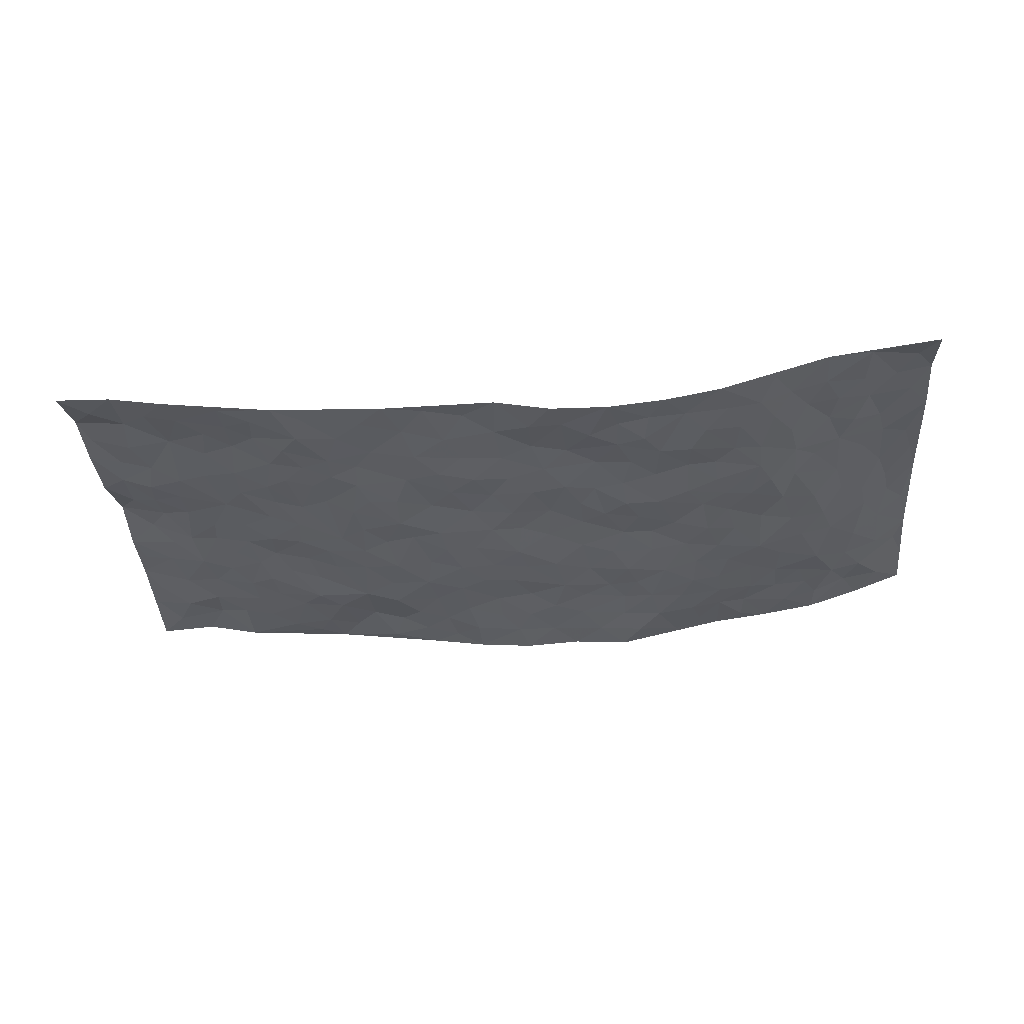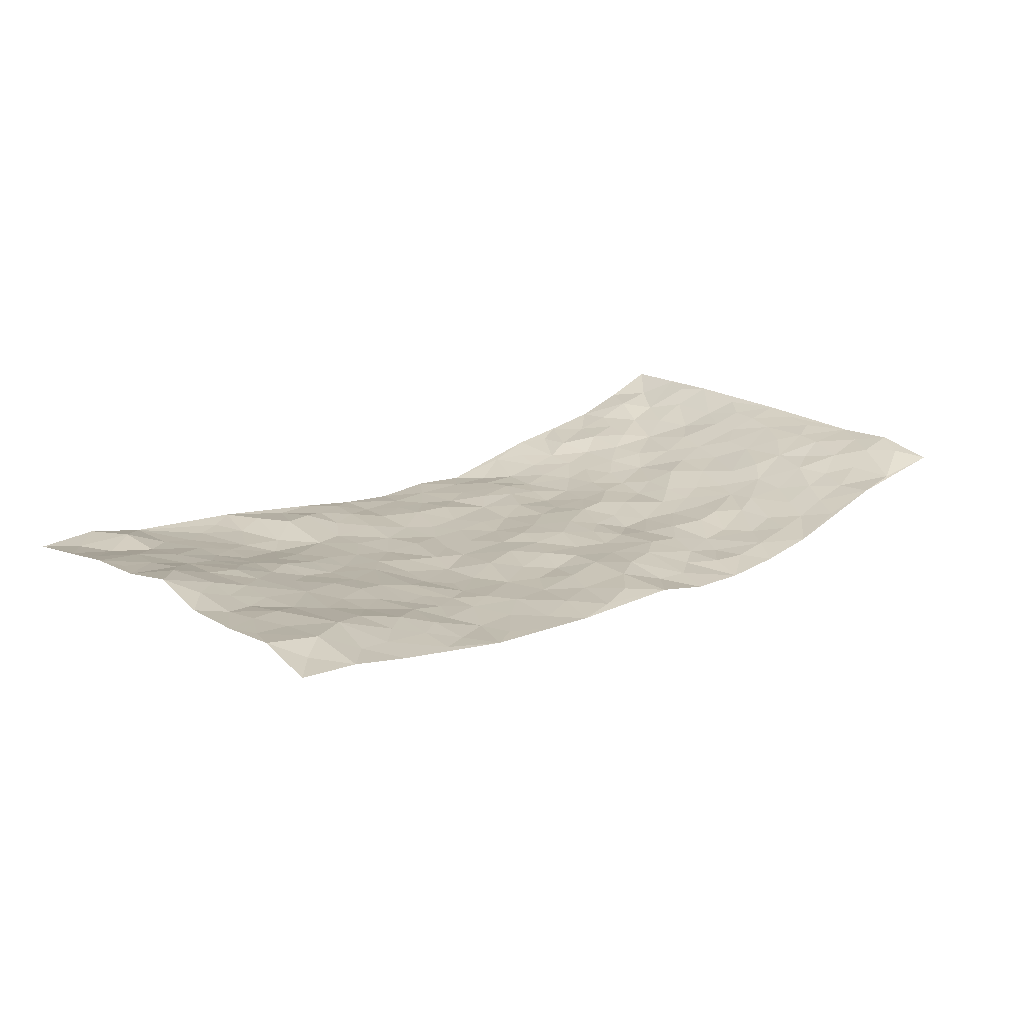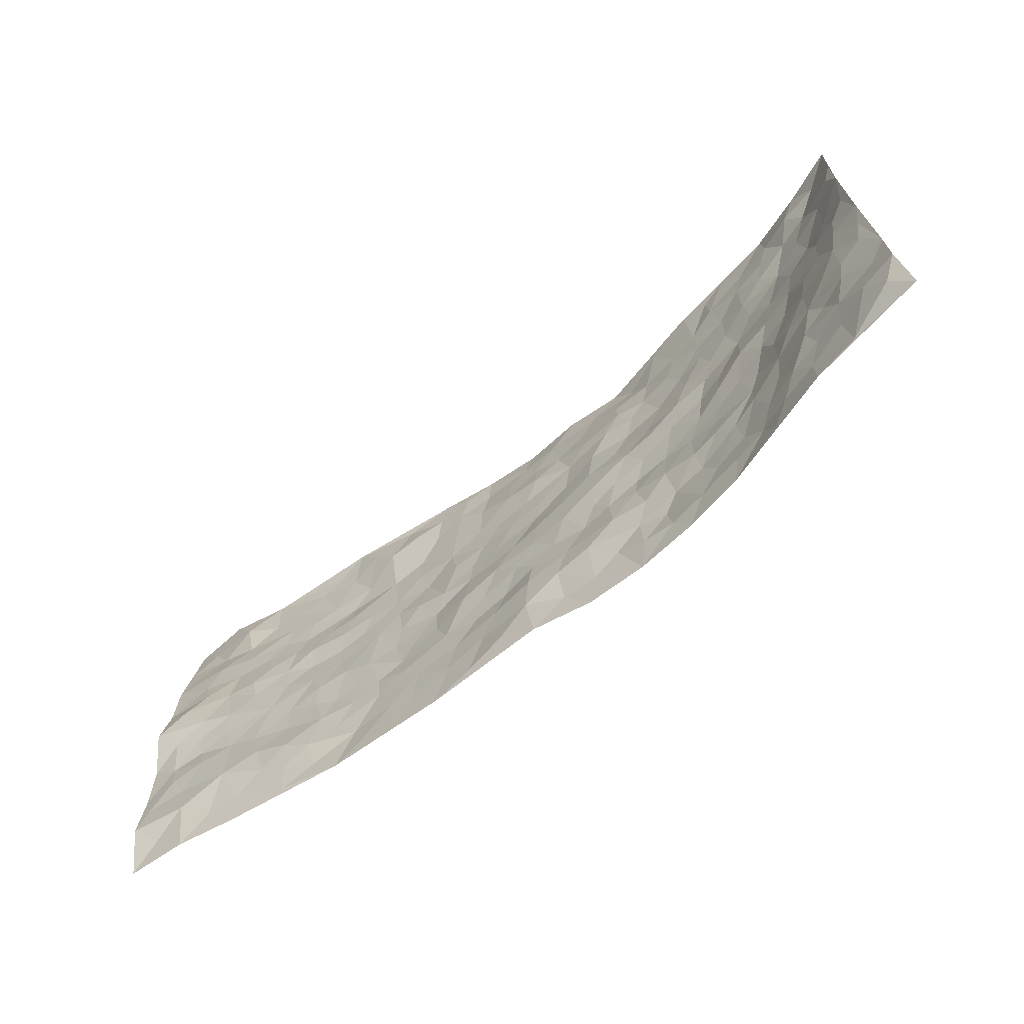
<metadata>
{"format":"obj","ext":"obj","renderer":"f3d","projection":"perspective","resolution":1024,"background":"white","views":[{"elev":-35.1,"azim":5.2,"up":"+Z"},{"elev":18.7,"azim":-42.4,"up":"+Z"},{"elev":-67.9,"azim":38.9,"up":"+Y"}]}
</metadata>
<code>
v -0.9812 0.006957 0.04401
v -0.98 0.9955 0.04031
v 0.9755 0.006327 0.07123
v 0.9673 0.996 0.1069
v -0.7948 0.3923 0.04389
v -0.9714 0.4983 0.09887
v -0.8564 0.358 0.05042
v 0.002441 0.001774 -0.03628
v -0.9774 0.2512 0.06759
v -0.9208 0.3384 0.06164
v -0.737 0.003412 0.01386
v -0.9762 0.1271 0.07551
v -0.7098 0.2927 0.02681
v -0.8585 0.004096 0.03646
v -0.8383 0.2892 0.05603
v -0.4924 0.001015 -0.02266
v -0.9556 0.1893 0.07048
v -0.2937 0.1662 -0.02802
v -0.7759 0.3219 0.03705
v -0.8598 0.1209 0.05845
v -0.9238 0.06758 0.0491
v -0.7963 0.06609 0.03158
v -0.6719 0.1271 0.02007
v -0.7243 0.0758 0.02227
v -0.8717 0.2081 0.05681
v -0.9078 0.2709 0.06444
v -0.7669 0.1777 0.04525
v -0.6906 0.2098 0.02903
v -0.8597 0.4873 0.06669
v -0.9774 0.3764 0.06882
v -0.7364 0.995 0.02255
v -0.5364 0.2218 -0.00222
v 0.2629 0.1584 -0.05023
v -0.9774 0.7473 0.07406
v -0.3681 0.3919 -0.03072
v -0.7818 0.7511 0.03842
v -0.7998 0.8286 0.03423
v -0.5808 0.4419 0.005642
v -0.5996 0.6051 0.01078
v -0.4904 0.9956 0.004204
v -0.9539 0.6847 0.07271
v -0.6609 0.5617 0.01865
v -0.3921 0.7526 -0.0281
v -0.51 0.2794 -0.01024
v -0.4603 0.2246 -0.01646
v -0.4962 0.1616 -0.01464
v -0.4494 0.6357 -0.01872
v -0.3676 0.5585 -0.02854
v 0.1685 0.4743 -0.03337
v -0.3341 0.2202 -0.02502
v -0.2107 0.6095 -0.03631
v -0.3764 0.628 -0.02879
v -0.3027 0.05696 -0.0327
v -0.6288 0.7091 0.003693
v -0.396 0.1936 -0.02541
v -0.8673 0.6167 0.0684
v -0.03612 0.3483 -0.0325
v 0.05964 0.3399 -0.03835
v 0.301 0.4519 -0.04316
v -0.0944 0.551 -0.04096
v -0.1652 0.5549 -0.04161
v 0.09417 0.6305 -0.04679
v -0.6325 0.3457 0.01063
v -0.7458 0.5729 0.04304
v -0.9504 0.8076 0.06106
v -0.5589 0.1284 0.002564
v -0.3687 0.01141 -0.02946
v -0.7923 0.4654 0.04878
v -0.6153 0.1718 0.01675
v -0.6158 0.01856 -0.001942
v -0.245 0.001093 -0.03651
v -0.6154 0.0881 0.007064
v -0.5481 0.05299 -0.01114
v -0.433 0.03663 -0.02536
v -0.453 0.1034 -0.02706
v -0.8887 0.6842 0.06439
v -0.9707 0.8714 0.05599
v -0.7343 0.5083 0.03671
v -0.001275 0.9968 -0.05703
v -0.8019 0.6736 0.04318
v -0.5616 0.3144 0.0007523
v -0.5129 0.4605 -0.008571
v 0.008095 0.5713 -0.04544
v -0.04799 0.4831 -0.03784
v 0.005275 0.4202 -0.03556
v -0.1228 0.1274 -0.03436
v -0.5702 0.6692 -0.001848
v -0.9082 0.5615 0.08579
v -0.7319 0.6897 0.0288
v -0.4493 0.2964 -0.01671
v -0.631 0.2668 0.01016
v -0.5025 0.6878 -0.0124
v -0.1725 0.4836 -0.03945
v -0.2627 0.4345 -0.04011
v -0.6473 0.6481 0.01382
v -0.009137 0.1167 -0.02773
v -0.416 0.5093 -0.02208
v -0.3437 0.2871 -0.02997
v -0.2405 0.502 -0.03419
v -0.18 0.3808 -0.03005
v -0.9756 0.6218 0.07826
v -0.7038 0.6218 0.02956
v -0.8107 0.5783 0.05132
v -0.3634 0.1094 -0.02823
v -0.5222 0.5326 -0.009544
v -0.6814 0.4056 0.02299
v -0.1286 0.3237 -0.03685
v -0.148 0.2488 -0.03885
v -0.5181 0.611 -0.006105
v 0.1101 0.7292 -0.04615
v -0.001623 0.2151 -0.02733
v -0.07075 0.273 -0.04105
v 0.006934 0.2886 -0.03299
v -0.4289 0.363 -0.01466
v -0.1957 0.1829 -0.03612
v -0.6532 0.4874 0.01645
v -0.5557 0.3806 0.0037
v -0.4917 0.391 -0.007042
v -0.308 0.5227 -0.02946
v -0.2588 0.3488 -0.03789
v -0.3561 0.4658 -0.03088
v -0.2256 0.2697 -0.03454
v -0.08938 0.4113 -0.03083
v -0.5951 0.5311 0.002079
v -0.09047 0.198 -0.03255
v -0.2129 0.09268 -0.0312
v -0.3995 0.2575 -0.02353
v -0.9231 0.4371 0.07456
v -0.8644 0.4205 0.05816
v 0.09471 0.4232 -0.03132
v 0.2117 0.2379 -0.03508
v 0.08493 0.5177 -0.03484
v 0.02136 0.4887 -0.03304
v 0.1688 0.3935 -0.03921
v 0.7861 0.4973 0.0451
v 0.223 0.4345 -0.04192
v 0.2695 0.3141 -0.04349
v 0.1629 0.568 -0.037
v 0.1227 0.9984 -0.04955
v -0.2939 0.618 -0.03879
v 0.4267 0.8808 -0.03461
v 0.4885 0.9986 -0.007811
v -0.2152 0.7795 -0.03378
v -0.05879 0.863 -0.04208
v -0.3224 0.3473 -0.03452
v -0.4602 0.5652 -0.01874
v -0.07243 0.05201 -0.02773
v -0.1571 0.02141 -0.03284
v 0.1234 0.003573 -0.06088
v 0.01344 0.8592 -0.04529
v -0.01572 0.6996 -0.04297
v 0.4263 0.1976 -0.04475
v 0.3449 0.2905 -0.04029
v 0.5929 0.5271 -0.005082
v 0.5285 0.5474 -0.02454
v 0.4599 0.1359 -0.04064
v 0.5262 0.2278 -0.0245
v 0.4186 0.3619 -0.0413
v 0.02418 0.6407 -0.04378
v -0.05834 0.627 -0.04299
v -0.1469 0.7286 -0.04122
v -0.08614 0.6924 -0.04329
v -0.06002 0.7903 -0.03638
v -0.1363 0.632 -0.04362
v 0.02192 0.7743 -0.03646
v 0.2461 0.9976 -0.05981
v -0.01958 0.9254 -0.04861
v -0.2704 0.845 -0.03039
v -0.2002 0.8787 -0.03148
v -0.3174 0.78 -0.03518
v -0.2463 0.9967 -0.0278
v -0.229 0.6948 -0.03983
v -0.319 0.6989 -0.03358
v -0.1407 0.8283 -0.0379
v -0.1243 0.997 -0.04632
v 0.2199 0.7461 -0.03918
v 0.1759 0.6675 -0.03975
v 0.3302 0.5952 -0.04099
v 0.2641 0.5234 -0.03558
v 0.2686 0.6661 -0.04907
v 0.428 0.7449 -0.04023
v 0.359 0.6833 -0.04614
v 0.2883 0.7334 -0.04417
v 0.06837 0.9285 -0.04732
v 0.07948 0.8227 -0.04586
v 0.1463 0.8576 -0.04613
v 0.252 0.8734 -0.04527
v 0.324 0.7936 -0.0463
v 0.2349 0.5959 -0.0422
v -0.8821 0.8644 0.0405
v -0.6836 0.8147 0.01418
v -0.8678 0.7728 0.0544
v -0.8563 0.9948 0.04775
v -0.9218 0.9367 0.04304
v -0.8089 0.9175 0.04879
v -0.7349 0.8828 0.02241
v -0.6078 0.9273 0.00178
v -0.6644 0.8838 0.009411
v -0.6886 0.7442 0.01557
v -0.5628 0.8129 -0.008804
v -0.6236 0.7796 0.003768
v -0.513 0.8993 -0.007966
v -0.3919 0.8751 -0.005508
v -0.5471 0.9581 0.0008352
v -0.4669 0.8146 -0.01978
v -0.4436 0.9335 -0.0002663
v -0.3472 0.9707 -0.01804
v -0.515 0.7595 -0.02198
v -0.3206 0.8993 -0.01244
v -0.2601 0.9289 -0.02693
v 0.1576 0.7849 -0.04043
v 0.2566 0.8045 -0.03932
v 0.1891 0.933 -0.05141
v 0.3959 0.8126 -0.04059
v 0.3396 0.8807 -0.04844
v 0.3815 0.9823 -0.03185
v 0.2907 0.937 -0.05693
v 0.4422 0.9484 -0.02386
v 0.3844 0.4938 -0.03583
v 0.3291 0.5293 -0.0326
v 0.4881 0.6049 -0.0331
v 0.4357 0.6652 -0.03559
v 0.4097 0.5886 -0.03369
v 0.357 0.1913 -0.05043
v 0.4857 0.3349 -0.03196
v 0.464 0.5229 -0.03801
v 0.3508 0.3886 -0.04759
v -0.1257 0.9131 -0.04516
v -0.1846 0.9563 -0.03374
v 0.3237 0.1344 -0.05591
v 0.6118 0.01492 0.0006503
v 0.204 0.3338 -0.0401
v 0.2744 0.3855 -0.05095
v 0.5857 0.2479 -0.01017
v 0.7346 0.9984 0.02753
v 0.9682 0.2524 0.09465
v 0.4952 0.8134 -0.02793
v 0.7181 0.4873 0.01612
v 0.492 0.7479 -0.02951
v 0.9641 0.5011 0.1062
v 0.6685 0.2943 0.0116
v 0.5124 0.4684 -0.02265
v 0.7707 0.3113 0.05013
v 0.5649 0.4159 -0.01857
v 0.4923 0.002533 -0.03365
v 0.09198 0.2519 -0.03688
v 0.5082 0.07761 -0.02881
v 0.1368 0.3191 -0.04226
v 0.4202 0.2672 -0.03535
v 0.8633 0.2659 0.0789
v 0.643 0.4621 -0.0006991
v 0.5806 0.08232 -0.01517
v 0.4532 0.4261 -0.03459
v 0.611 0.3719 -0.01271
v 0.2901 0.2332 -0.04345
v 0.4818 0.272 -0.0271
v 0.2667 0.07962 -0.05312
v 0.3708 0.003464 -0.05449
v 0.2473 0.003794 -0.06491
v 0.2029 0.1158 -0.05308
v 0.06963 0.1693 -0.03242
v 0.1474 0.1894 -0.03404
v 0.6138 0.1476 -0.003698
v 0.7713 0.4233 0.04347
v 0.7424 0.2214 0.04256
v 0.65 0.0809 0.01005
v 0.6686 0.3849 0.01072
v 0.7133 0.3396 0.0315
v 0.8748 0.3271 0.08134
v 0.7447 0.5677 0.02313
v 0.6892 0.1458 0.02402
v 0.7594 0.1506 0.04036
v 0.8302 0.3683 0.06887
v 0.9304 0.3509 0.09316
v 0.8749 0.4394 0.07984
v 0.5857 0.313 -0.01661
v 0.8154 0.107 0.05518
v 0.3353 0.06452 -0.052
v 0.4142 0.06997 -0.04257
v 0.07145 0.07867 -0.04921
v 0.1438 0.07314 -0.05207
v 0.9628 0.748 0.1115
v 0.729 0.07958 0.03162
v 0.6553 0.2159 0.008026
v 0.9479 0.426 0.09858
v 0.8948 0.5098 0.08602
v 0.8018 0.251 0.05535
v 0.5369 0.1487 -0.02679
v 0.7308 0.001693 0.03646
v 0.507 0.3944 -0.0282
v 0.9327 0.06504 0.08496
v 0.9687 0.1277 0.09997
v 0.8321 0.181 0.06695
v 0.8898 0.1253 0.08233
v 0.8258 0.01098 0.05129
v 0.9278 0.1896 0.08877
v 0.6677 0.556 0.002981
v 0.6938 0.6333 0.007423
v 0.59 0.6371 -0.02004
v 0.826 0.6911 0.03982
v 0.6344 0.7725 -0.001413
v 0.9436 0.6247 0.1002
v 0.7668 0.6421 0.02966
v 0.8484 0.5954 0.06202
v 0.7366 0.7445 0.01401
v 0.8391 0.5308 0.06082
v 0.9043 0.5744 0.08746
v 0.8853 0.6591 0.07042
v 0.6434 0.6934 -0.003213
v 0.5694 0.7253 -0.01681
v 0.514 0.6757 -0.0277
v 0.8515 0.8514 0.05555
v 0.713 0.8713 0.02219
v 0.8118 0.7764 0.04061
v 0.8918 0.7769 0.07285
v 0.7811 0.8441 0.03385
v 0.9624 0.872 0.1081
v 0.6957 0.8027 0.01619
v 0.9406 0.8097 0.1031
v 0.7419 0.9314 0.0303
v 0.8522 0.9967 0.06409
v 0.6118 0.9994 0.00809
v 0.8167 0.9244 0.05909
v 0.9026 0.9262 0.07479
v 0.6627 0.9352 0.01136
v 0.5575 0.9023 -0.00287
v 0.4943 0.8825 -0.02182
v 0.5509 0.9706 -0.003645
v 0.5736 0.8237 -0.0144
v 0.6372 0.8613 0.009475
f 29 6 128
f 12 21 20
f 26 10 9
f 55 45 46
f 27 19 15
f 26 9 17
f 101 6 88
f 12 1 21
f 7 15 19
f 125 86 96
f 84 123 85
f 129 29 128
f 25 27 15
f 12 20 17
f 73 75 66
f 22 14 11
f 26 17 25
f 9 12 17
f 25 15 26
f 5 129 7
f 52 146 48
f 55 18 50
f 7 19 5
f 20 27 25
f 124 82 105
f 41 76 34
f 20 14 22
f 14 20 21
f 14 21 1
f 24 22 11
f 24 27 22
f 72 66 69
f 69 32 91
f 70 24 11
f 24 23 27
f 17 20 25
f 27 20 22
f 10 15 7
f 10 26 15
f 23 28 27
f 27 13 19
f 28 23 69
f 13 27 28
f 119 121 94
f 10 7 129
f 6 30 128
f 9 10 30
f 36 192 80
f 80 102 89
f 118 81 44
f 64 103 78
f 115 126 86
f 45 32 46
f 91 63 13
f 129 68 29
f 95 87 54
f 95 54 199
f 202 40 204
f 82 97 105
f 29 88 6
f 18 55 104
f 148 126 71
f 38 82 124
f 50 18 122
f 117 82 38
f 5 19 106
f 82 117 118
f 80 64 102
f 127 45 55
f 194 77 190
f 98 35 114
f 39 124 105
f 127 50 98
f 106 19 13
f 66 75 46
f 39 95 42
f 63 117 38
f 95 89 102
f 101 56 76
f 51 140 99
f 18 53 126
f 62 83 132
f 45 127 90
f 112 113 57
f 103 29 68
f 130 85 58
f 109 39 105
f 35 94 121
f 113 246 58
f 151 165 163
f 120 100 94
f 114 127 98
f 192 190 65
f 95 39 87
f 36 191 37
f 67 104 74
f 56 101 88
f 13 63 106
f 192 34 76
f 268 241 243
f 108 115 125
f 93 84 60
f 133 84 85
f 156 288 157
f 101 76 41
f 80 103 64
f 105 97 146
f 99 61 51
f 92 109 47
f 125 96 111
f 158 227 153
f 75 104 55
f 69 66 32
f 81 91 32
f 106 78 68
f 42 64 78
f 77 34 65
f 24 70 72
f 75 73 16
f 16 71 67
f 2 34 77
f 13 28 91
f 103 56 88
f 56 80 76
f 72 69 23
f 11 16 70
f 16 73 70
f 16 67 74
f 115 18 126
f 24 72 23
f 73 72 70
f 16 74 75
f 72 73 66
f 32 45 44
f 84 83 60
f 66 46 32
f 78 106 116
f 117 63 81
f 67 53 104
f 103 68 78
f 69 91 28
f 36 80 89
f 106 38 116
f 106 68 5
f 81 118 117
f 62 132 138
f 32 44 81
f 53 67 71
f 57 58 85
f 123 100 107
f 93 60 61
f 33 230 224
f 8 96 147
f 132 133 130
f 140 48 119
f 93 100 123
f 122 98 50
f 164 60 160
f 53 71 126
f 125 112 108
f 193 194 195
f 75 55 46
f 63 91 81
f 56 103 80
f 196 198 31
f 18 104 53
f 121 48 97
f 38 106 63
f 118 97 82
f 97 35 121
f 51 172 140
f 130 134 49
f 87 39 109
f 288 252 263
f 97 114 35
f 47 43 92
f 57 113 58
f 248 130 58
f 34 101 41
f 114 90 127
f 116 124 42
f 145 94 35
f 118 114 97
f 167 79 175
f 98 145 35
f 85 123 57
f 43 47 52
f 199 36 89
f 42 78 116
f 159 83 62
f 88 29 103
f 74 104 75
f 118 44 90
f 173 140 172
f 42 95 102
f 190 192 37
f 65 190 77
f 89 95 199
f 125 111 112
f 92 87 109
f 18 115 122
f 177 180 176
f 112 57 107
f 109 105 146
f 93 94 100
f 285 286 275
f 96 86 147
f 137 232 131
f 57 123 107
f 87 92 208
f 49 134 136
f 132 130 49
f 161 164 162
f 50 127 55
f 122 108 107
f 122 107 100
f 48 140 52
f 118 90 114
f 99 119 94
f 123 84 93
f 36 37 192
f 48 121 119
f 120 122 100
f 39 42 124
f 38 124 116
f 248 58 246
f 44 45 90
f 98 122 120
f 146 52 47
f 94 93 99
f 168 209 170
f 212 183 188
f 202 197 200
f 42 102 64
f 107 108 112
f 99 93 61
f 8 280 96
f 112 111 113
f 125 115 86
f 115 108 122
f 128 30 10
f 5 68 129
f 10 129 128
f 132 49 138
f 83 84 133
f 130 133 85
f 83 133 132
f 248 134 130
f 156 152 224
f 151 110 165
f 212 186 211
f 153 224 249
f 254 251 244
f 246 261 262
f 225 158 249
f 49 136 179
f 185 184 150
f 214 188 181
f 181 188 182
f 161 163 174
f 143 170 172
f 110 211 185
f 184 79 167
f 174 228 169
f 62 110 159
f 163 150 144
f 210 169 229
f 170 143 168
f 176 211 110
f 98 120 145
f 94 145 120
f 48 146 97
f 109 146 47
f 148 86 126
f 147 86 148
f 71 8 148
f 8 147 148
f 244 276 254
f 232 136 134
f 174 143 161
f 60 83 160
f 163 162 151
f 159 160 83
f 261 281 262
f 259 281 149
f 219 220 59
f 246 113 111
f 33 255 131
f 157 256 152
f 137 255 153
f 230 278 279
f 262 260 33
f 154 155 242
f 131 255 137
f 248 131 232
f 281 280 149
f 259 258 278
f 220 179 59
f 159 151 160
f 162 160 151
f 164 61 60
f 228 174 144
f 144 174 163
f 159 110 151
f 161 172 164
f 186 184 185
f 161 162 163
f 61 164 51
f 160 162 164
f 187 217 213
f 150 163 165
f 205 202 200
f 79 184 139
f 170 43 173
f 174 169 143
f 161 143 172
f 167 144 150
f 176 180 183
f 172 170 173
f 223 226 221
f 185 150 165
f 99 140 119
f 207 206 203
f 172 51 164
f 43 52 173
f 173 52 140
f 167 175 228
f 228 229 169
f 210 168 169
f 177 110 62
f 189 138 179
f 62 138 177
f 136 232 233
f 181 182 222
f 150 184 167
f 178 180 189
f 49 179 138
f 177 138 189
f 180 178 182
f 178 179 220
f 307 308 304
f 222 223 221
f 215 187 188
f 176 183 212
f 187 213 186
f 214 215 188
f 185 211 186
f 237 181 239
f 182 188 183
f 110 185 165
f 216 215 141
f 211 176 212
f 182 183 180
f 176 110 177
f 213 184 186
f 178 189 179
f 177 189 180
f 195 190 37
f 197 198 200
f 195 194 190
f 34 192 65
f 80 192 76
f 37 196 195
f 194 2 77
f 193 2 194
f 196 37 191
f 31 193 195
f 198 196 191
f 31 195 196
f 199 201 191
f 197 204 31
f 198 191 201
f 31 198 197
f 201 199 54
f 36 199 191
f 54 208 201
f 208 43 205
f 208 54 87
f 198 201 200
f 206 205 203
f 43 170 203
f 210 207 209
f 40 202 206
f 31 204 40
f 197 202 204
f 208 205 200
f 43 203 205
f 205 206 202
f 203 209 207
f 171 40 207
f 40 206 207
f 208 200 201
f 43 208 92
f 170 209 203
f 168 143 169
f 207 210 171
f 168 210 209
f 188 187 212
f 212 187 186
f 166 139 213
f 184 213 139
f 237 214 181
f 215 214 141
f 216 141 218
f 213 217 166
f 142 166 216
f 217 216 166
f 187 215 217
f 216 217 215
f 237 141 214
f 142 216 218
f 223 222 182
f 179 136 59
f 223 220 219
f 267 238 251
f 237 327 141
f 223 182 178
f 158 290 253
f 220 223 178
f 59 233 227
f 233 59 136
f 248 246 131
f 153 249 158
f 251 254 267
f 223 219 226
f 111 261 246
f 297 251 238
f 276 256 157
f 167 228 144
f 229 228 175
f 175 171 229
f 229 171 210
f 260 257 33
f 265 271 272
f 266 289 283
f 269 243 250
f 249 224 152
f 266 283 271
f 227 233 137
f 253 227 158
f 325 313 320
f 135 264 275
f 310 329 239
f 270 298 297
f 249 256 225
f 275 273 269
f 311 222 221
f 155 154 299
f 234 276 157
f 310 311 299
f 222 239 181
f 221 226 155
f 266 263 252
f 242 290 244
f 264 273 275
f 273 264 243
f 242 244 154
f 276 290 225
f 288 234 157
f 240 282 302
f 275 286 306
f 225 290 158
f 234 263 284
f 241 254 276
f 233 232 137
f 137 153 227
f 264 135 238
f 244 251 154
f 260 259 257
f 227 253 219
f 33 224 255
f 154 297 299
f 240 302 307
f 297 154 251
f 264 268 243
f 253 226 219
f 271 284 263
f 277 294 293
f 290 242 253
f 241 234 284
f 59 227 219
f 242 155 226
f 252 245 231
f 157 152 156
f 257 230 33
f 152 256 249
f 278 230 257
f 262 33 131
f 224 153 255
f 259 278 257
f 134 248 232
f 230 279 224
f 96 261 111
f 261 96 280
f 280 281 261
f 246 262 131
f 252 247 245
f 268 267 241
f 283 277 272
f 288 247 252
f 275 274 285
f 295 291 294
f 267 268 264
f 263 234 288
f 309 310 299
f 290 276 244
f 283 272 271
f 267 254 241
f 265 243 241
f 236 240 285
f 297 238 270
f 303 305 298
f 241 276 234
f 221 155 299
f 272 277 293
f 250 243 287
f 286 285 240
f 284 271 265
f 271 263 266
f 295 3 291
f 225 256 276
f 241 284 265
f 289 266 231
f 3 292 291
f 321 235 323
f 293 294 296
f 279 278 258
f 245 279 258
f 279 156 224
f 260 281 259
f 280 8 149
f 262 281 260
f 231 266 252
f 267 264 238
f 306 304 270
f 283 289 295
f 243 269 273
f 236 269 250
f 294 292 296
f 274 236 285
f 269 274 275
f 250 287 293
f 245 289 231
f 236 274 269
f 156 279 247
f 242 226 253
f 247 279 245
f 243 265 287
f 288 156 247
f 265 272 293
f 296 292 236
f 293 287 265
f 295 294 277
f 277 283 295
f 236 250 296
f 289 3 295
f 292 294 291
f 293 296 250
f 300 304 308
f 325 320 235
f 329 330 326
f 270 304 303
f 270 303 298
f 309 305 301
f 135 306 270
f 299 297 298
f 298 309 299
f 238 135 270
f 300 314 305
f 303 300 305
f 304 306 307
f 300 303 304
f 282 319 315
f 322 325 235
f 275 306 135
f 307 306 286
f 240 307 286
f 308 307 302
f 302 282 308
f 308 282 315
f 305 309 298
f 310 309 301
f 310 301 329
f 310 239 311
f 222 311 239
f 299 311 221
f 319 312 315
f 312 323 316
f 301 305 318
f 305 314 316
f 300 308 315
f 316 314 312
f 312 314 315
f 315 314 300
f 323 312 324
f 316 313 318
f 282 4 317
f 330 313 325
f 4 321 324
f 235 320 323
f 282 317 319
f 312 319 317
f 326 325 322
f 316 320 313
f 316 318 305
f 142 218 327
f 327 218 141
f 316 323 320
f 324 312 317
f 4 324 317
f 321 323 324
f 318 313 330
f 328 326 322
f 326 327 329
f 329 327 237
f 326 328 327
f 322 142 328
f 327 328 142
f 329 237 239
f 301 318 330
f 326 330 325
f 330 329 301

</code>
